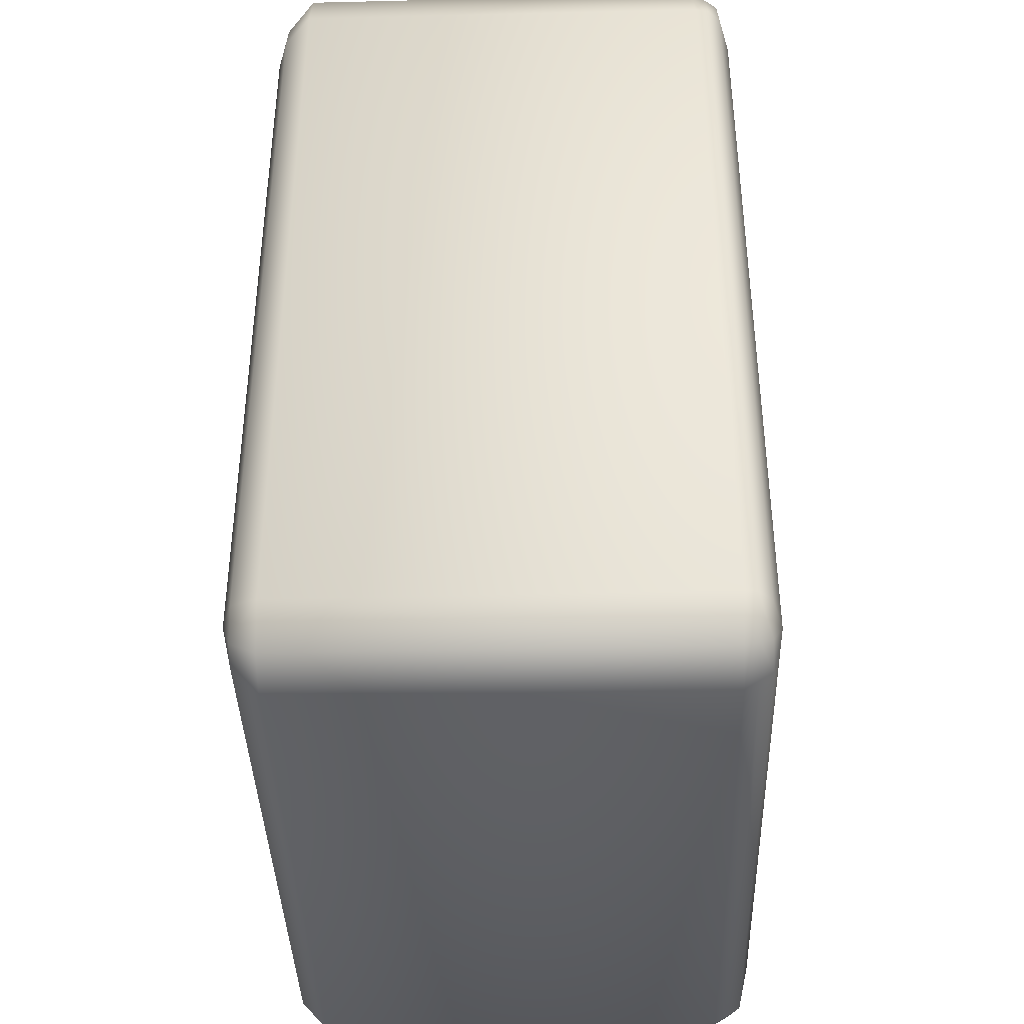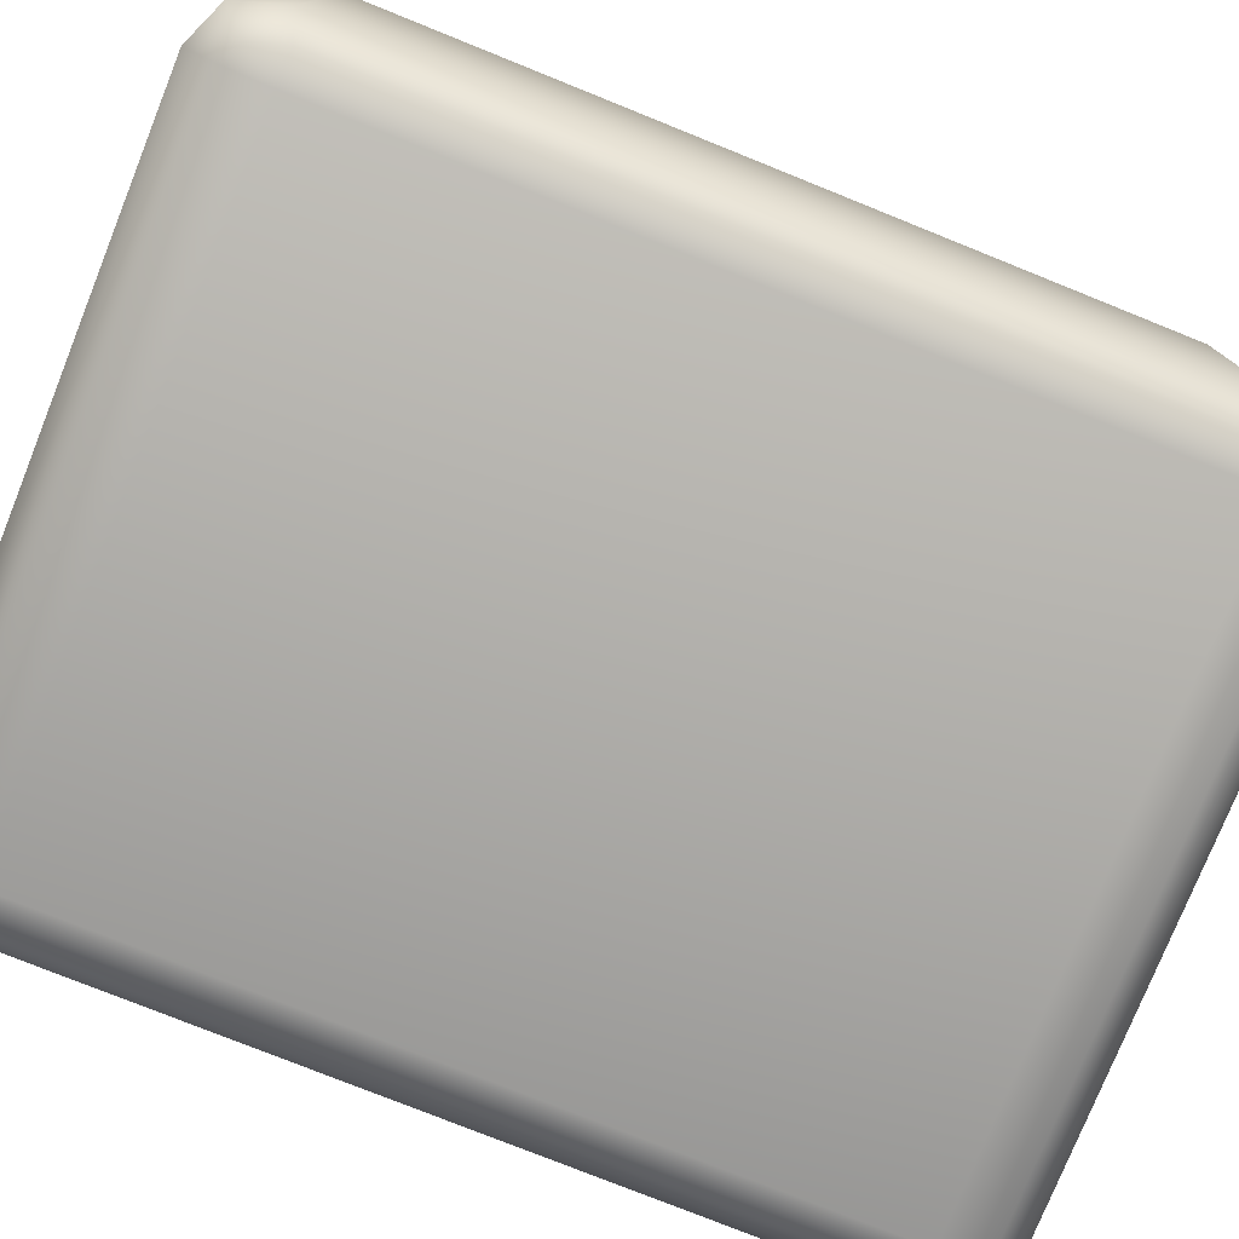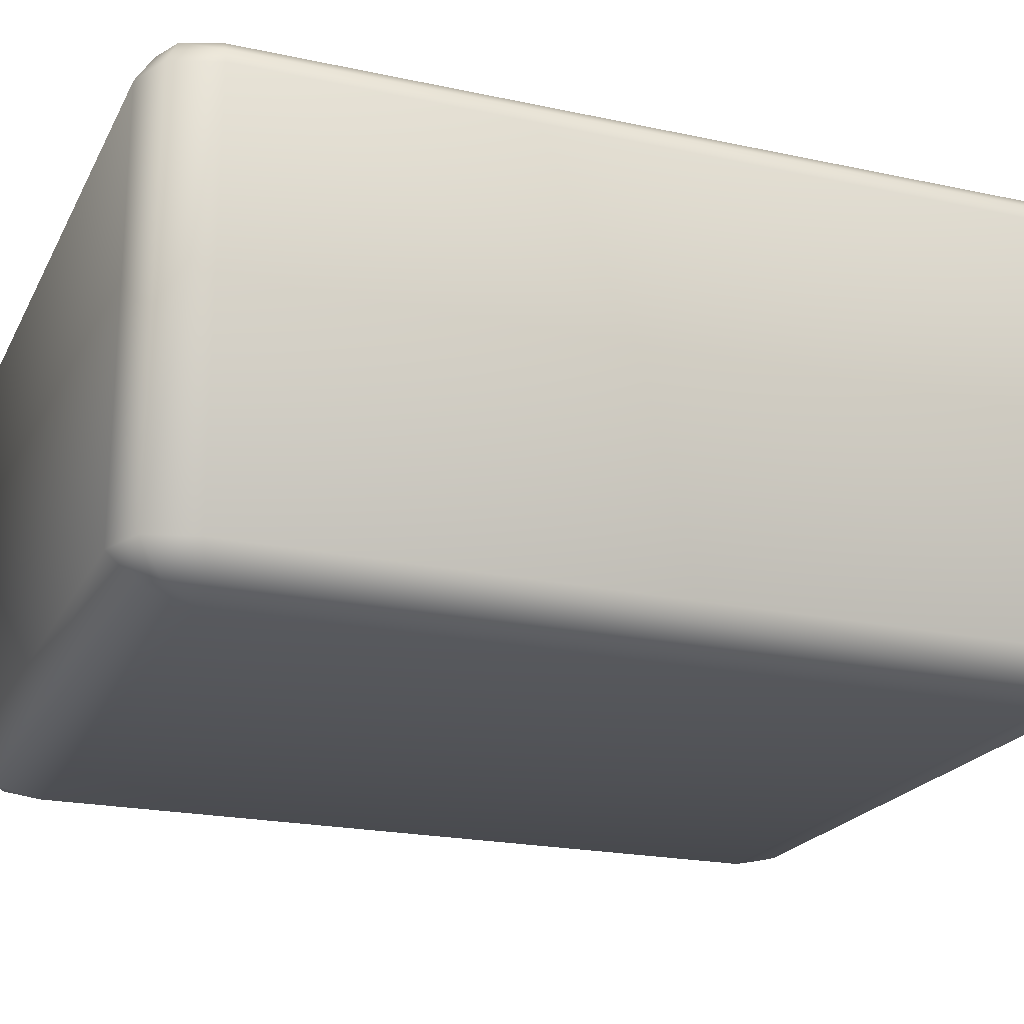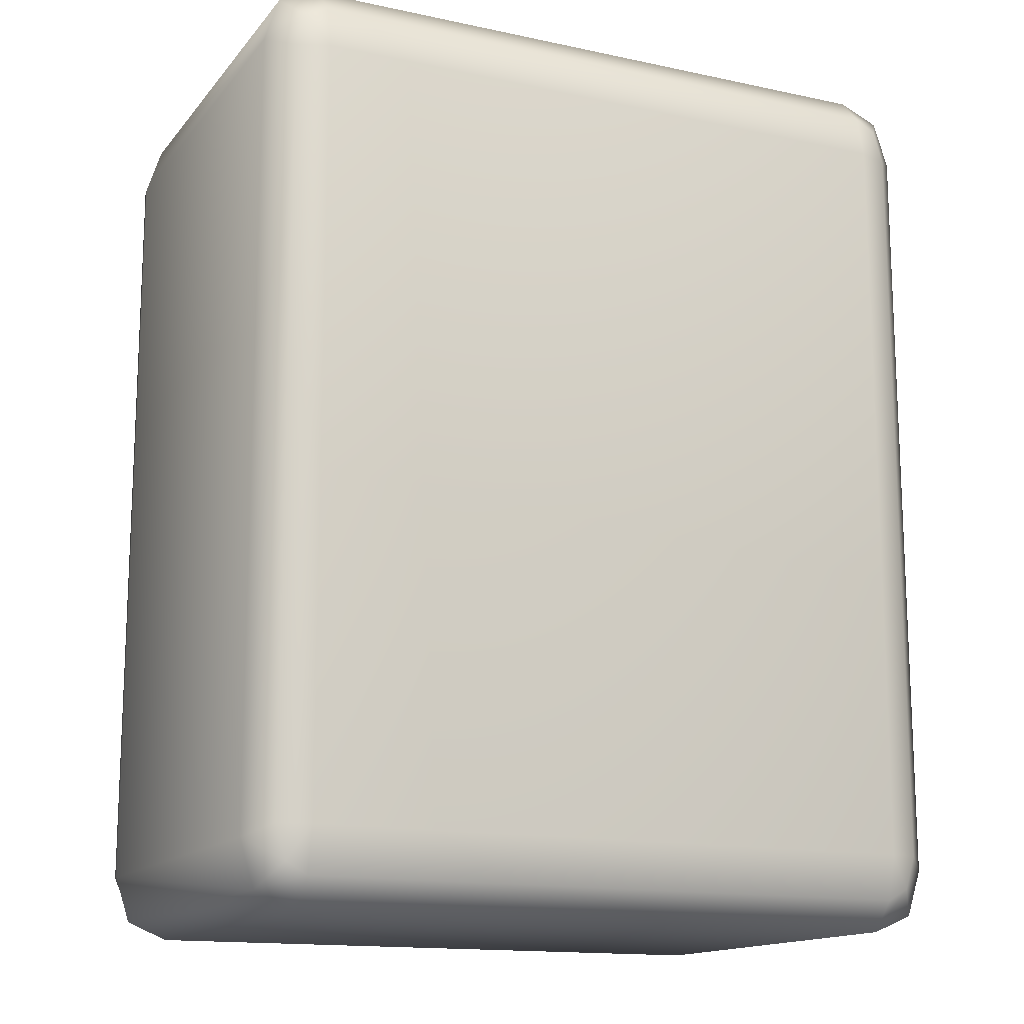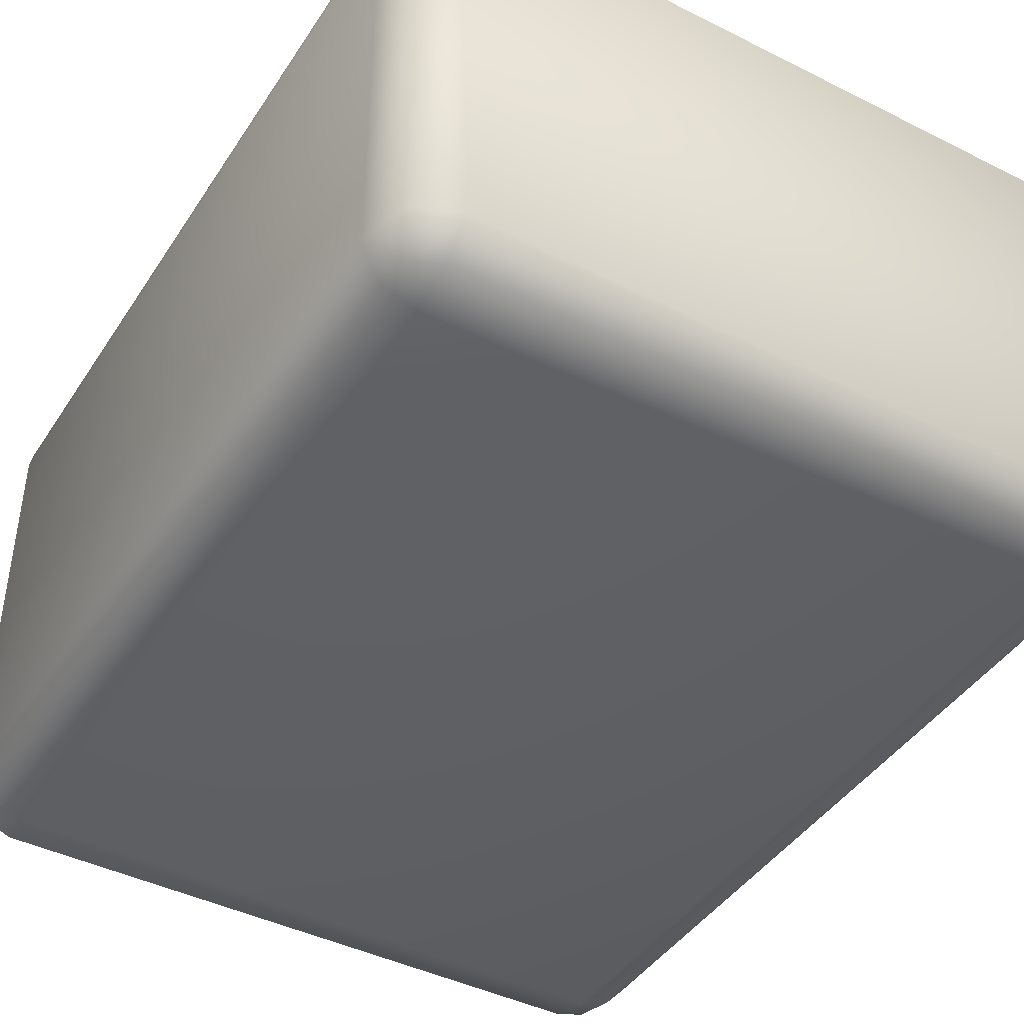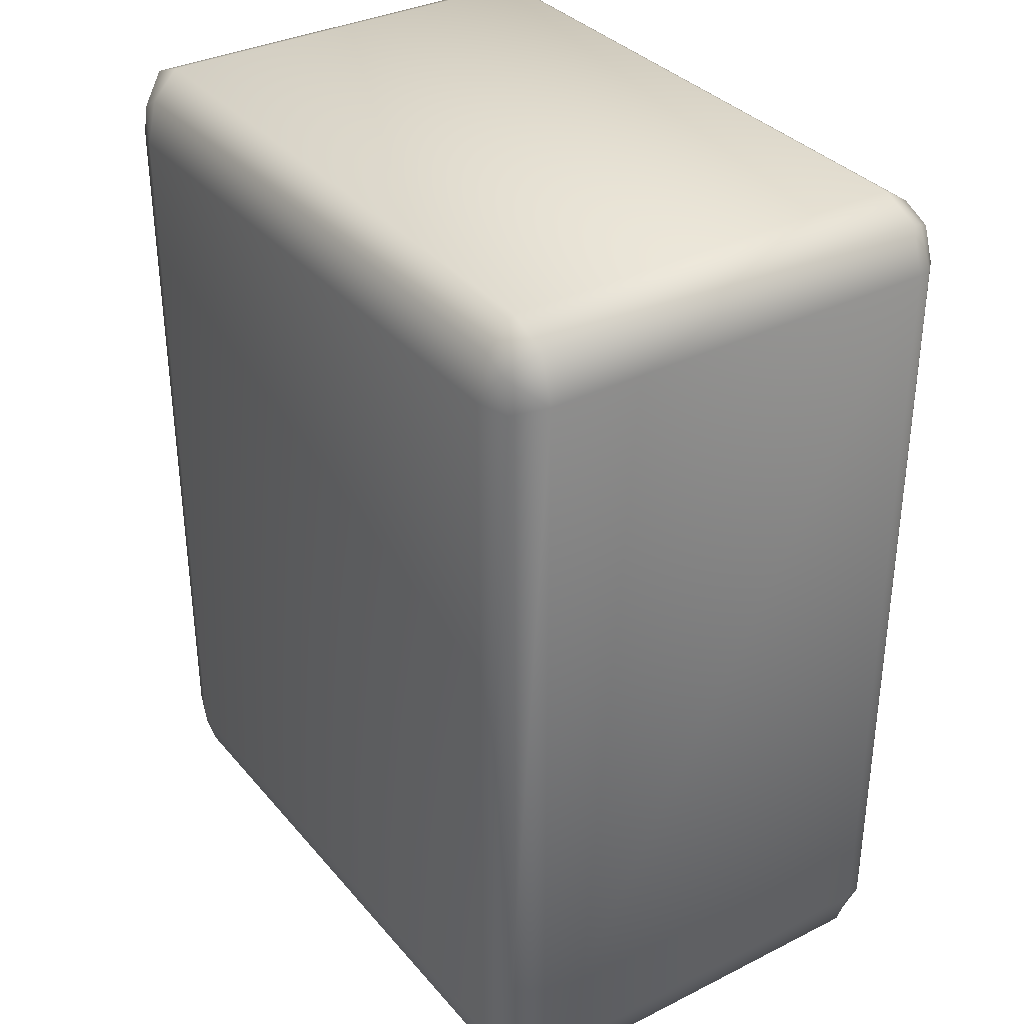
<metadata>
{"format":"obj","ext":"obj","renderer":"f3d","projection":"perspective","resolution":1024,"background":"white","views":[{"elev":-39.4,"azim":91.7,"up":"+Z"},{"elev":-77.4,"azim":-111.9,"up":"+Y"},{"elev":-21.3,"azim":-111.0,"up":"+Y"},{"elev":-14.7,"azim":-24.9,"up":"+Z"},{"elev":-43.1,"azim":-30.7,"up":"+Y"},{"elev":34.3,"azim":56.0,"up":"+Z"}]}
</metadata>
<code>
g Dragon_Blank
v 2.871 -2.266 3.522
v -2.871 -2.266 -3.522
v -2.871 -2.266 3.522
v 2.871 -2.266 -3.522
v 3.16 -2.17 3.517
v 3.16 -2.17 -3.517
v 2.871 -2.17 -3.94
v -2.871 -2.17 -3.94
v -2.871 -2.17 3.94
v 2.871 -2.17 3.94
v -3.16 -2.17 3.517
v -3.16 -2.17 -3.517
v 3.067 -2.17 -3.828
v -3.067 -2.17 -3.828
v -3.067 -2.17 3.828
v 3.067 -2.17 3.828
v -2.872 2.266 3.624
v 2.872 2.266 -3.624
v 2.872 2.266 3.624
v -2.872 2.266 -3.624
v -2.872 2.167 -4.054
v 2.872 2.167 -4.054
v 3.252 2.167 -3.62
v 3.252 2.167 3.62
v -3.252 2.167 3.62
v -3.252 2.167 -3.62
v 2.872 2.167 4.054
v -2.872 2.167 4.054
v 3.156 2.155 -3.939
v -3.156 2.155 -3.939
v -3.156 2.155 3.939
v 3.156 2.155 3.939
v 3.067 -2.17 -3.828
v 2.872 -1.922 -4.214
v 2.871 -2.17 -3.94
v 3.252 -1.917 -4.054
v -2.872 -1.922 -4.214
v -2.871 -2.17 -3.94
v 3.252 1.915 -4.054
v 2.872 1.92 -4.214
v -2.872 1.92 -4.214
v -3.252 -1.917 -4.054
v -3.252 1.915 -4.054
v -3.388 1.92 -3.624
v -3.388 -1.922 -3.624
v -3.067 -2.17 -3.828
v -3.16 -2.17 -3.517
v -3.16 -2.17 3.517
v -3.388 -1.922 3.624
v -3.388 1.92 3.624
v -3.252 1.915 4.054
v -3.252 -1.917 4.054
v -2.872 -1.922 4.214
v -3.067 -2.17 3.828
v -2.871 -2.17 3.94
v 2.872 -1.922 4.214
v 2.871 -2.17 3.94
v -2.872 1.92 4.214
v 2.872 1.92 4.214
v 3.252 -1.917 4.054
v 3.252 1.915 4.054
v 3.067 -2.17 3.828
v -3.204 2.044 3.997
v -3.367 2.044 3.622
v -3.156 2.155 3.939
v -3.252 2.167 3.62
v -3.367 2.044 -3.622
v -3.252 2.167 -3.62
v -3.156 2.155 -3.939
v -3.204 2.044 -3.997
v -2.872 2.167 -4.054
v -2.872 2.044 -4.134
v 2.872 2.044 -4.134
v 2.872 2.167 -4.054
v 3.204 2.044 -3.997
v 3.156 2.155 -3.939
v 3.367 2.044 -3.622
v 3.252 2.167 -3.62
v 3.367 2.044 3.622
v 3.252 2.167 3.62
v 3.156 2.155 3.939
v 3.204 2.044 3.997
v 3.388 1.92 -3.624
v 3.388 -1.922 -3.624
v 3.388 1.92 3.624
v 3.388 -1.922 3.624
v 3.16 -2.17 -3.517
v 3.16 -2.17 3.517
v 3.067 -2.17 3.828
v 3.252 -1.917 4.054
v 3.252 1.915 4.054
v 2.872 2.167 4.054
v 3.204 2.044 3.997
v 2.872 2.044 4.134
v 3.156 2.155 3.939
v -2.872 2.044 4.134
v -2.872 2.167 4.054
g Dragon_Blank_0
f 3 2 1
f 4 1 2
f 1 4 5
f 6 5 4
f 4 2 7
f 8 7 2
f 3 1 9
f 10 9 1
f 3 11 2
f 12 2 11
f 4 7 13
f 6 4 13
f 2 12 14
f 8 2 14
f 3 9 15
f 11 3 15
f 1 5 16
f 10 1 16
f 19 18 17
f 20 17 18
f 20 18 21
f 22 21 18
f 18 19 23
f 24 23 19
f 17 20 25
f 26 25 20
f 19 17 27
f 28 27 17
f 18 23 29
f 22 18 29
f 20 21 30
f 26 20 30
f 17 25 31
f 28 17 31
f 19 27 32
f 24 19 32
f 35 34 33
f 36 33 34
f 34 35 37
f 38 37 35
f 36 34 39
f 40 39 34
f 34 37 40
f 41 40 37
f 37 42 41
f 37 38 42
f 43 41 42
f 43 42 44
f 45 44 42
f 42 46 45
f 46 42 38
f 47 45 46
f 47 48 45
f 49 45 48
f 45 49 44
f 50 44 49
f 50 49 51
f 52 51 49
f 52 53 51
f 52 54 53
f 52 49 54
f 48 54 49
f 55 53 54
f 53 55 56
f 57 56 55
f 58 51 53
f 53 56 58
f 59 58 56
f 56 60 59
f 56 57 60
f 61 59 60
f 62 60 57
f 51 63 50
f 64 50 63
f 63 65 64
f 66 64 65
f 64 66 67
f 68 67 66
f 68 69 67
f 70 67 69
f 69 71 70
f 72 70 71
f 72 71 73
f 74 73 71
f 73 74 75
f 76 75 74
f 75 76 77
f 78 77 76
f 77 78 79
f 80 79 78
f 80 81 79
f 82 79 81
f 70 72 43
f 41 43 72
f 41 72 40
f 73 40 72
f 77 83 75
f 39 75 83
f 40 73 39
f 75 39 73
f 83 84 39
f 36 39 84
f 83 85 84
f 83 77 85
f 79 85 77
f 79 82 85
f 86 84 85
f 84 86 87
f 88 87 86
f 88 86 89
f 90 89 86
f 86 85 90
f 91 90 85
f 91 85 82
f 36 84 33
f 87 33 84
f 43 44 70
f 67 70 44
f 67 44 64
f 50 64 44
f 94 93 92
f 95 92 93
f 94 92 96
f 97 96 92
f 96 97 63
f 65 63 97
f 93 94 61
f 59 61 94
f 59 94 58
f 96 58 94
f 58 96 51
f 63 51 96

</code>
